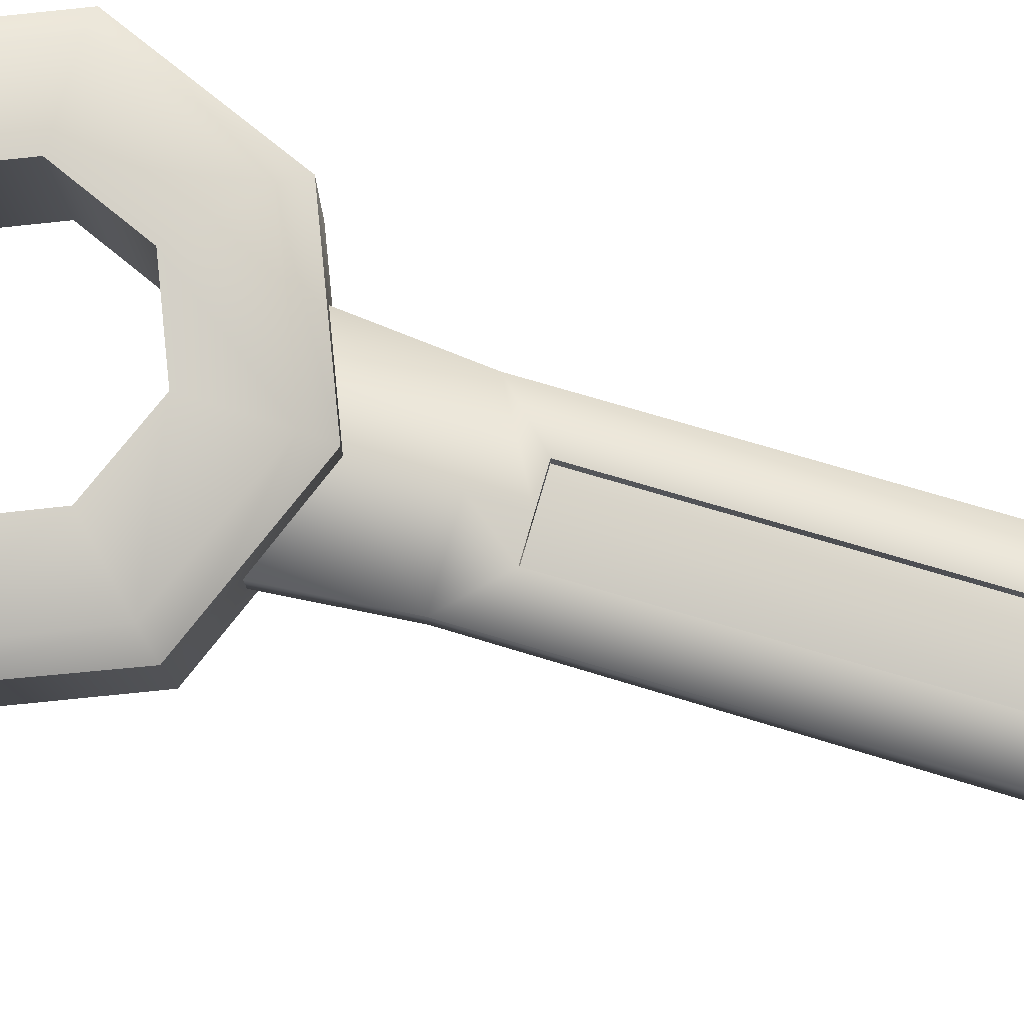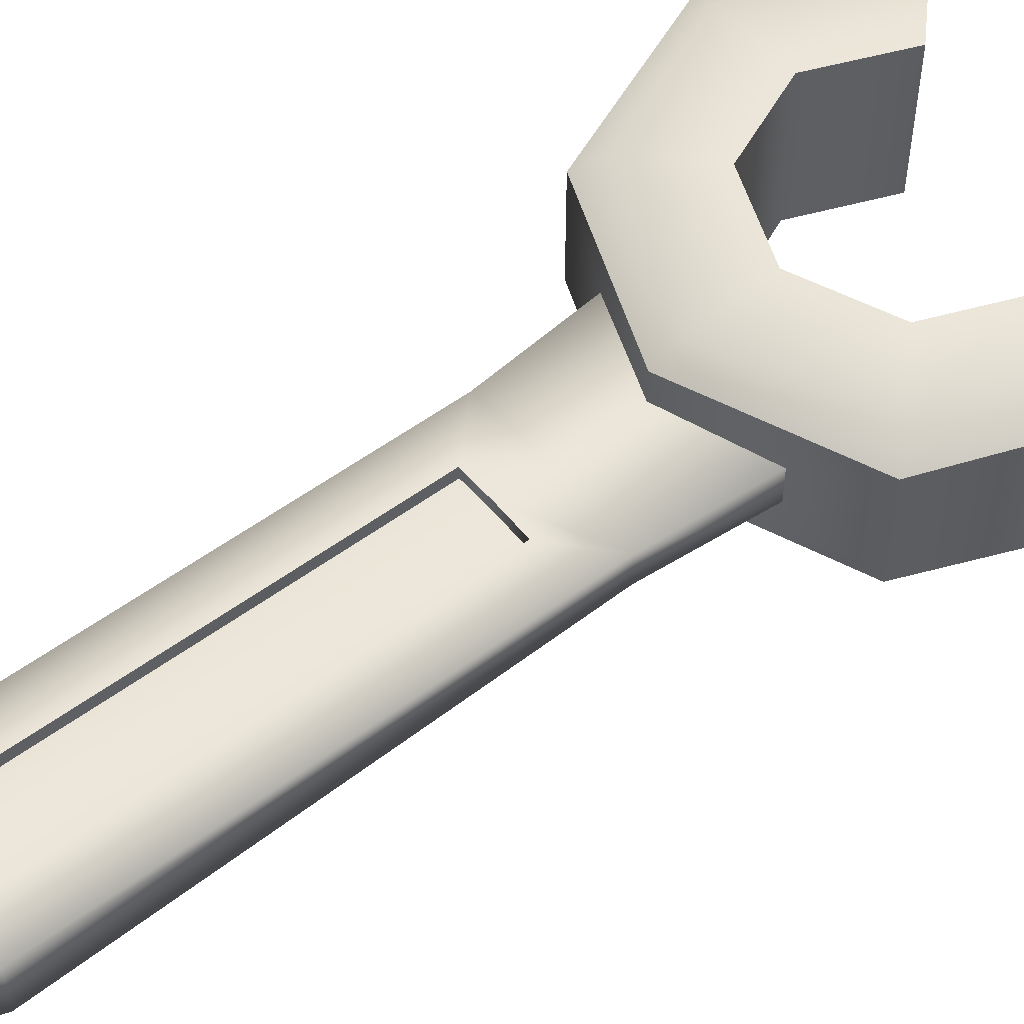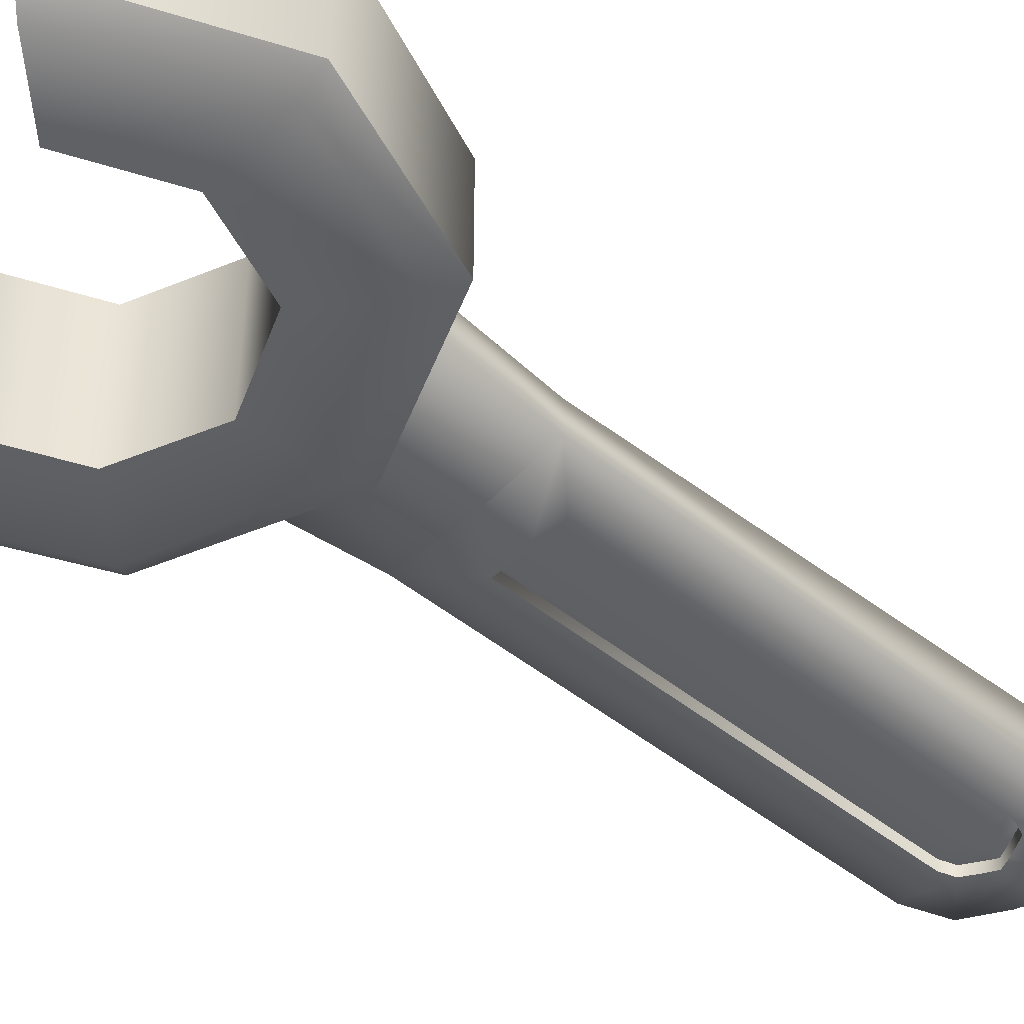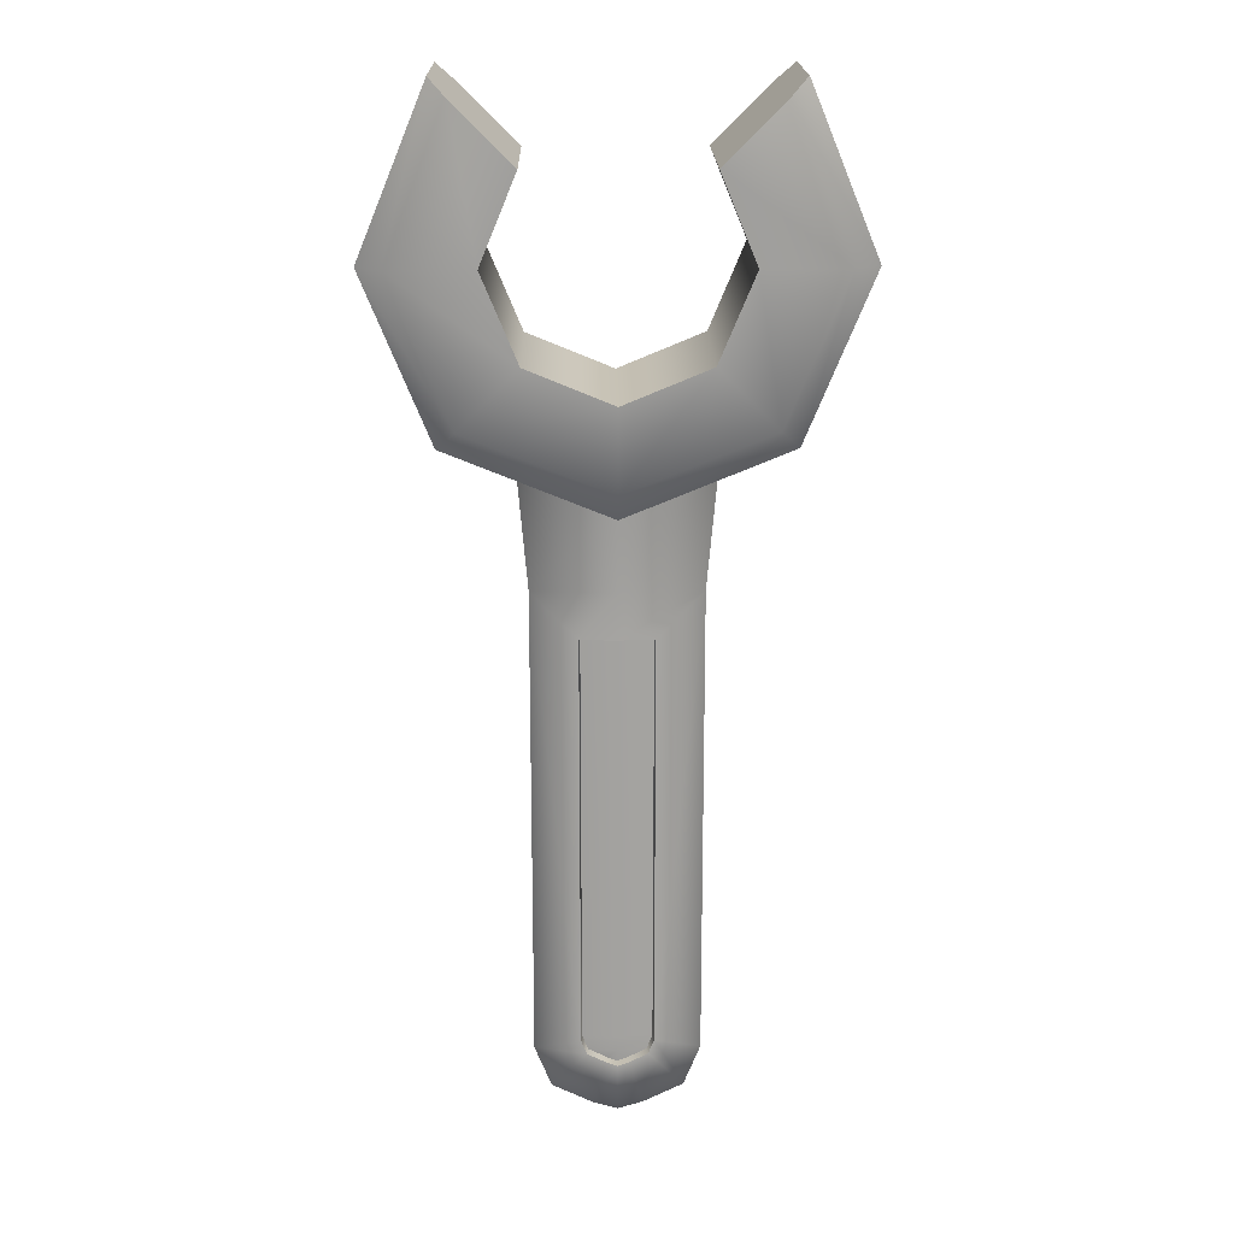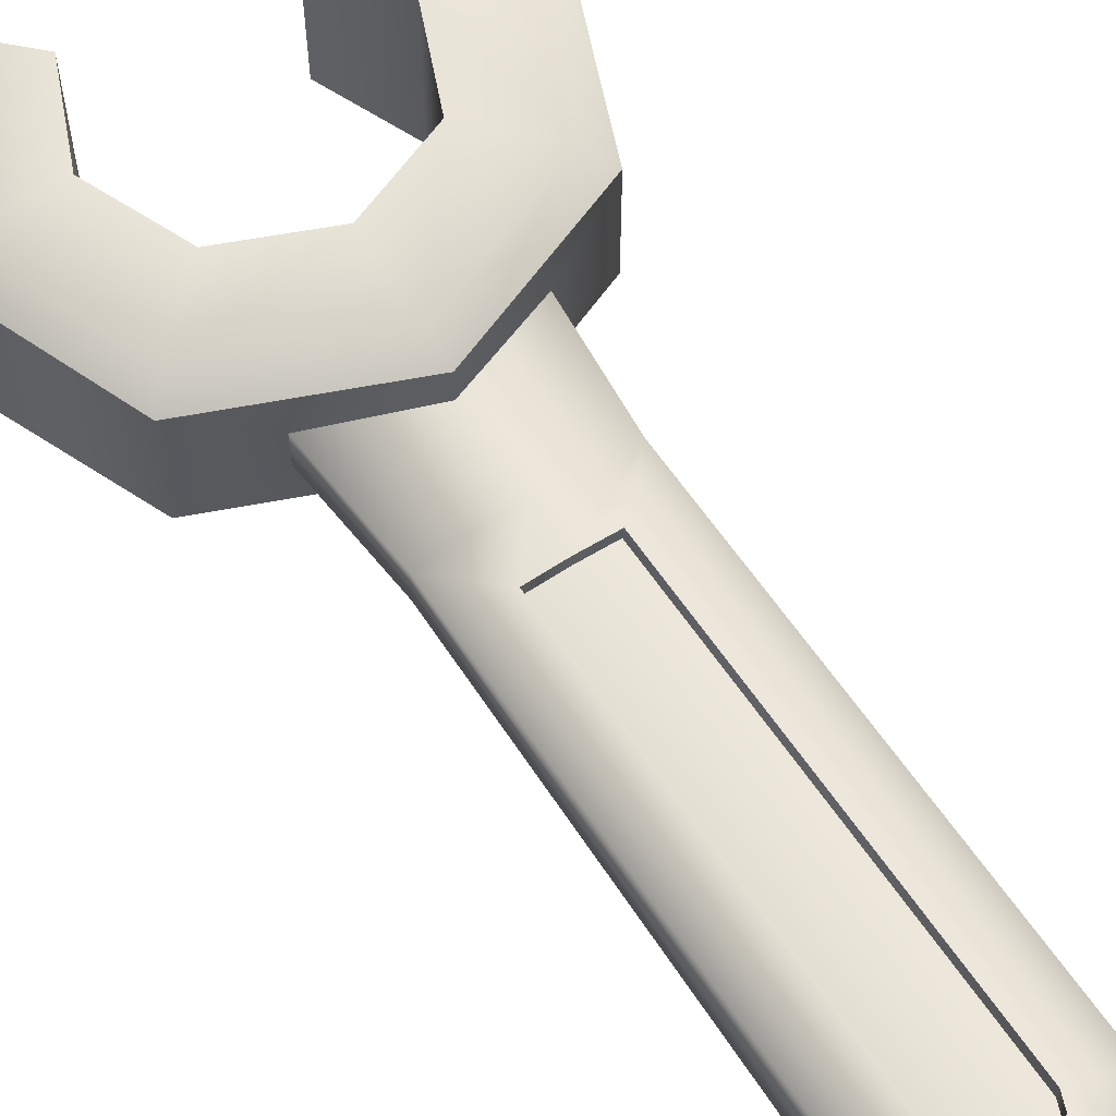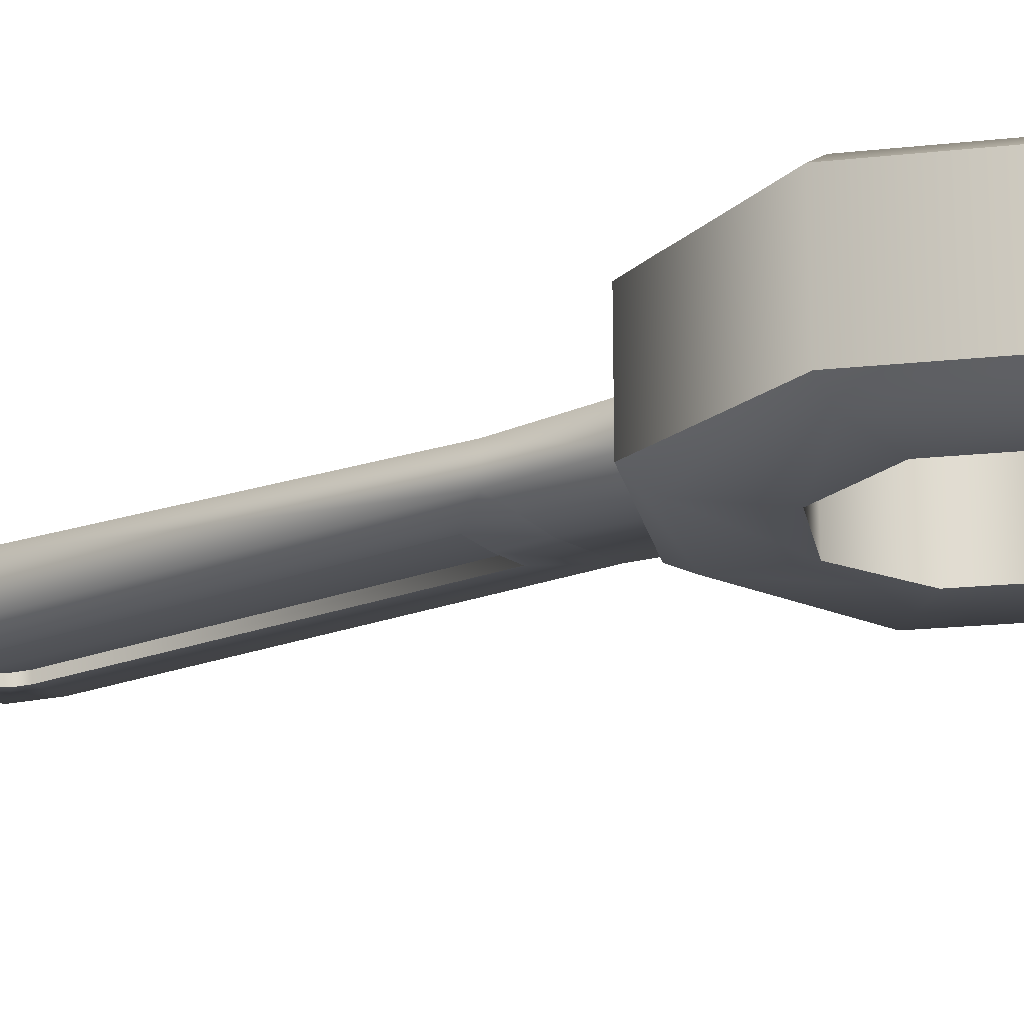
<metadata>
{"format":"obj","ext":"obj","renderer":"f3d","projection":"perspective","resolution":1024,"background":"white","views":[{"elev":79.6,"azim":-73.6,"up":"+Z"},{"elev":54.3,"azim":51.2,"up":"+Z"},{"elev":-46.1,"azim":-132.2,"up":"+Z"},{"elev":19.0,"azim":-1.0,"up":"+Y"},{"elev":60.4,"azim":-33.2,"up":"+Z"},{"elev":-20.2,"azim":123.6,"up":"+Z"}]}
</metadata>
<code>
o wrench1.002_Cube.018
v 0.03225 0.1609 -0.02851
v 0.0456 0.1287 -0.02851
v 0.03225 0.09644 -0.02851
v 0 0.08309 -0.02851
v -0.03225 0.09644 -0.02851
v -0.0456 0.1287 -0.02851
v -0.03225 0.1609 -0.02851
v -0.03225 0.1609 0.02851
v -0.0456 0.1287 0.02851
v -0.03225 0.09644 0.02851
v 0 0.08309 0.02851
v 0.03225 0.09644 0.02851
v 0.0456 0.1287 0.02851
v 0.03225 0.1609 0.02851
v 0.03487 0.05613 -0.006732
v 0.05436 0.07433 -0.02851
v 0.07687 0.1287 -0.02851
v 0.08612 0.1287 -0.02272
v -0.03484 0.05621 -0.006732
v -0.05436 0.07433 -0.02851
v 0 0.05181 -0.02596
v -6e-06 0.04188 -0.009328
v -0.05436 0.183 -0.02851
v -0.06089 0.1896 -0.02272
v -0.07687 0.1287 -0.02851
v -0.08612 0.1287 -0.02272
v 0.06089 0.1896 -0.02272
v 0.05436 0.183 -0.02851
v -0.06089 0.1896 0.02272
v -0.05436 0.183 0.02851
v -0.07687 0.1287 0.02851
v -0.08612 0.1287 0.02272
v -0.03484 0.05621 0.006732
v -0.05436 0.07433 0.02851
v 0 0.05181 0.02596
v -6e-06 0.04188 0.009328
v 0.03487 0.05613 0.006732
v 0.05436 0.07433 0.02851
v 0.07687 0.1287 0.02851
v 0.08612 0.1287 0.02272
v 0.05436 0.183 0.02851
v 0.06089 0.1896 0.02272
v -6e-06 0.04188 -0.02108
v -0.06127 0.06687 -0.02108
v 0.06126 0.06691 -0.02108
v -6e-06 0.04188 0.02108
v 0.06126 0.06691 0.02108
v -0.06127 0.06687 0.02108
v 0 -0.005603 0.009194
v 0 -0.005603 -0.009194
v -0.01357 -0.005593 -0.008545
v 0.01357 -0.005593 -0.008545
v 0.01357 -0.005593 0.008545
v -0.01357 -0.005593 0.008545
v 0 -0.1717 0.01441
v 0 -0.1717 -0.01441
v -0.004228 -0.1708 -0.01334
v -0.01356 -0.1625 -0.01169
v -0.01137 -0.1678 -0.01215
v 0.01356 -0.1625 -0.01169
v 0.004228 -0.1708 -0.01334
v 0.01137 -0.1678 -0.01215
v 0.004228 -0.1708 0.01334
v 0.01356 -0.1625 0.01169
v 0.01137 -0.1678 0.01215
v -0.01356 -0.1625 0.01169
v -0.004228 -0.1708 0.01334
v -0.01137 -0.1678 0.01215
v 0 0.01188 -0.008768
v -0.03095 0.01188 -0.006328
v 0.03095 0.01188 -0.006328
v 0 0.01188 0.008768
v 0.03095 0.01188 0.006328
v -0.03095 0.01188 0.006328
v 0.02466 -0.1812 -0.01111
v 0.03095 -0.166 -0.009984
v 0.03095 -0.166 0.009983
v 0.02466 -0.1812 0.01111
v 0.009466 -0.1875 -0.01322
v 0.009466 -0.1875 0.01322
v -0.02466 -0.1812 0.01111
v -0.03095 -0.166 0.009983
v -0.03095 -0.166 -0.009984
v -0.02466 -0.1812 -0.01111
v -0.009466 -0.1875 0.01322
v -0.009466 -0.1875 -0.01322
v 0 -0.1896 -0.01445
v 0 -0.1896 0.01444
v 0 -0.005703 0.005212
v 0 -0.1718 0.01043
v 0 -0.005703 -0.005212
v 0 -0.1718 -0.01043
v -0.01311 -0.005692 -0.00459
v 0.01311 -0.005692 -0.00459
v 0.01311 -0.005692 0.00459
v -0.01311 -0.005692 0.00459
v 0.01091 -0.1679 -0.008196
v 0.0131 -0.1626 -0.007731
v 0.0131 -0.1626 0.00773
v 0.01091 -0.1679 0.008196
v 0.003766 -0.1709 -0.009388
v 0.003766 -0.1709 0.009388
v -0.01091 -0.1679 0.008196
v -0.0131 -0.1626 0.00773
v -0.0131 -0.1626 -0.007731
v -0.01091 -0.1679 -0.008196
v -0.003767 -0.1709 0.009388
v -0.003767 -0.1709 -0.009388
v 0 -0.1617 0.01011
v 0 -0.1673 0.01029
v 0 -0.1619 -0.01012
v 0 -0.1671 -0.01028
g wrench1.002_Cube.018_tools_metal
f 2 1 28 17
f 7 6 25 23
f 4 3 16 21
f 40 47 45 18
f 2 3 12 13
f 3 4 11 12
f 29 30 8 7 23 24
f 6 5 20 25
f 42 40 18 27
f 48 32 26 44
f 41 42 27 28 1 14
f 15 37 73 71
f 3 2 17 16
f 5 4 21 20
f 11 10 34 35
f 13 12 38 39
f 10 9 31 34
f 12 11 35 38
f 14 13 39 41
f 1 2 13 14
f 4 5 10 11
f 5 6 9 10
f 6 7 8 9
f 9 8 30 31
f 32 29 24 26
f 16 17 18 45
f 20 21 43 44
f 23 25 26 24
f 17 28 27 18
f 21 16 45 43
f 25 20 44 26
f 32 48 34 31
f 46 47 38 35
f 40 42 41 39
f 29 32 31 30
f 48 46 35 34
f 47 40 39 38
f 22 15 71 69
f 22 19 44 43
f 15 22 43 45
f 36 37 47 46
f 33 36 46 48
f 37 15 45 47
f 19 33 48 44
f 58 51 93 105
f 64 53 95 99
f 37 36 72 73
f 19 22 69 70
f 33 19 70 74
f 36 33 74 72
f 74 70 83 82
f 71 73 77 76
f 88 85 86 87
f 60 62 97 98
f 80 88 87 79
f 76 77 78 75
f 75 78 80 79
f 82 83 84 81
f 81 84 86 85
f 57 59 106 108
f 50 51 70 69
f 52 50 69 71
f 49 53 73 72
f 54 49 72 74
f 62 60 76 75
f 64 65 78 77
f 61 62 75 79
f 65 63 80 78
f 68 66 82 81
f 58 59 84 83
f 67 68 81 85
f 59 57 86 84
f 51 58 83 70
f 57 56 87 86
f 55 67 85 88
f 66 54 74 82
f 60 52 71 76
f 56 61 79 87
f 63 55 88 80
f 95 89 109 99
f 89 96 104 109
f 99 109 110 100
f 91 94 98 111
f 93 91 111 105
f 65 64 99 100
f 56 57 108 92
f 62 61 101 97
f 67 55 90 107
f 63 65 100 102
f 51 50 91 93
f 54 66 104 96
f 66 68 103 104
f 50 52 94 91
f 52 60 98 94
f 59 58 105 106
f 53 49 89 95
f 61 56 92 101
f 68 67 107 103
f 49 54 96 89
f 55 63 102 90
f 64 77 73 53
f 109 104 103 110
f 100 110 90 102
f 110 103 107 90
f 111 98 97 112
f 105 111 112 106
f 112 97 101 92
f 106 112 92 108

</code>
